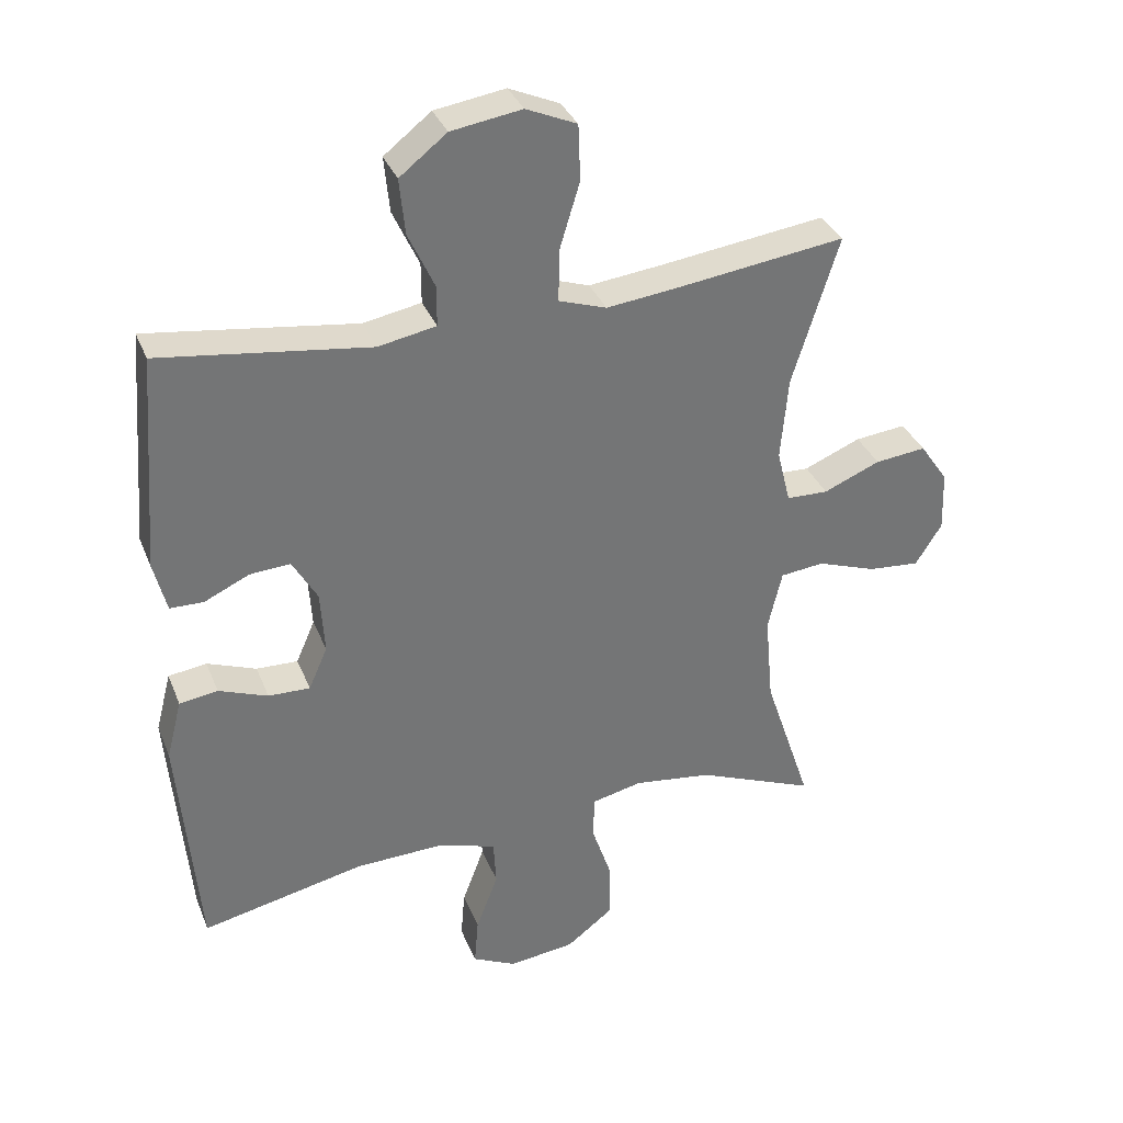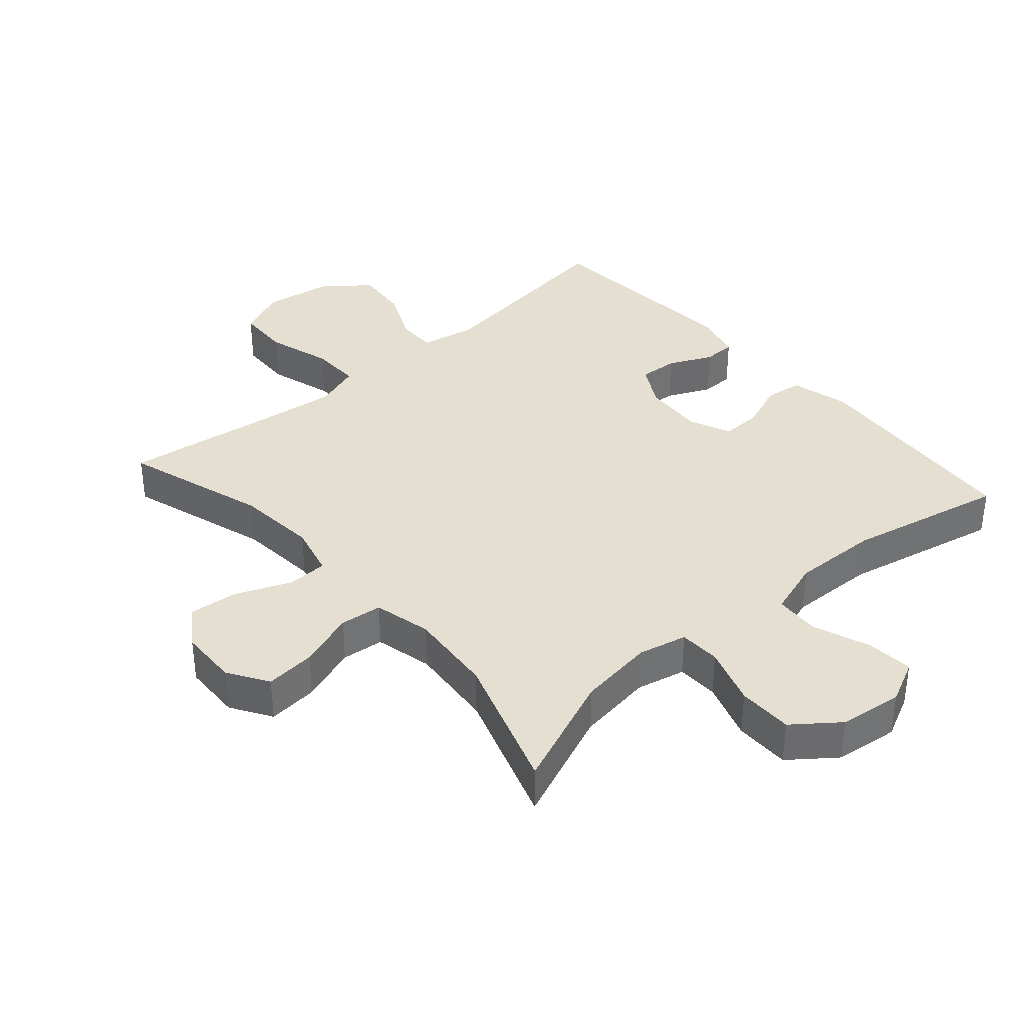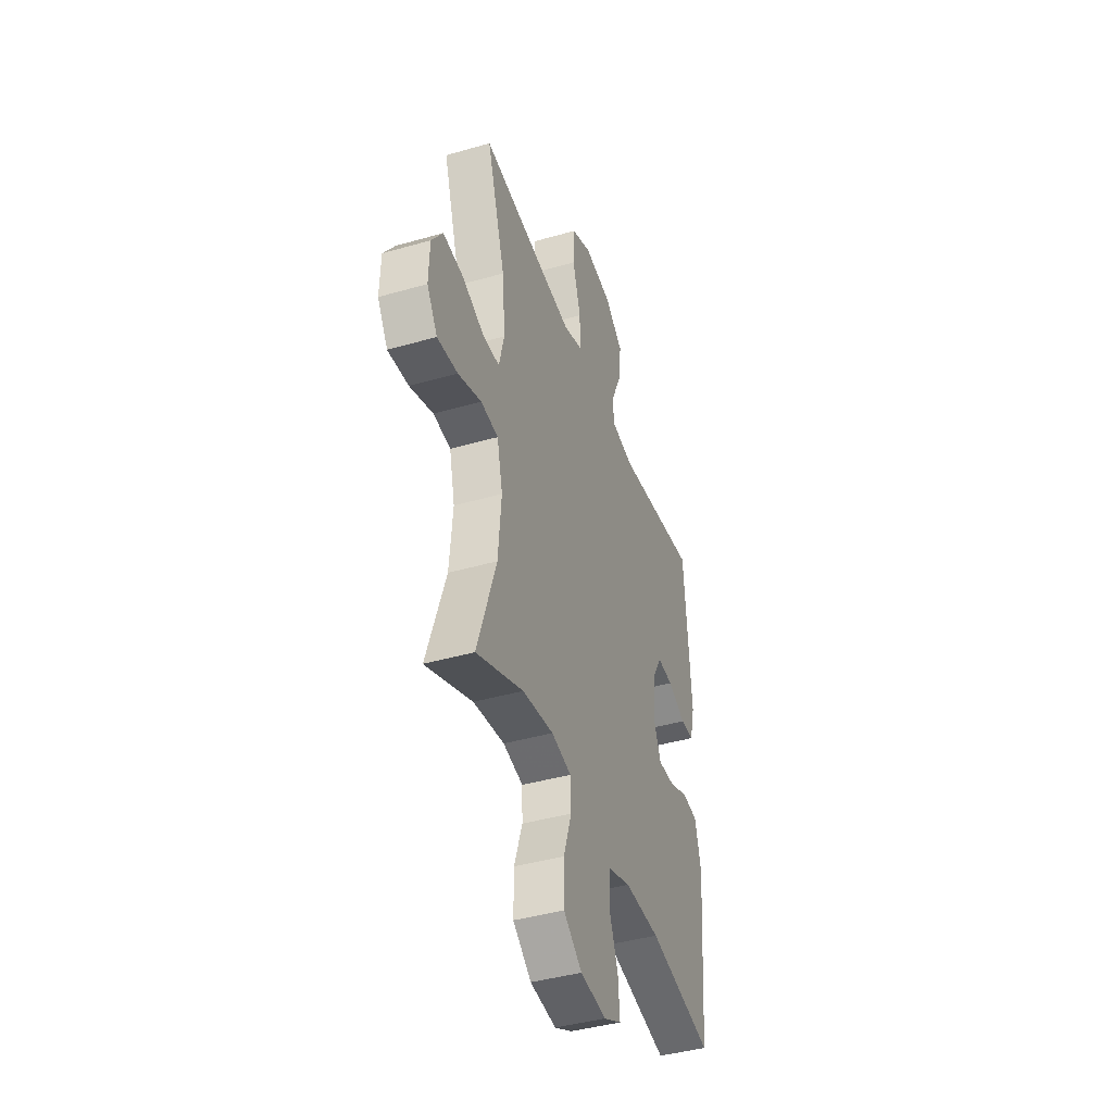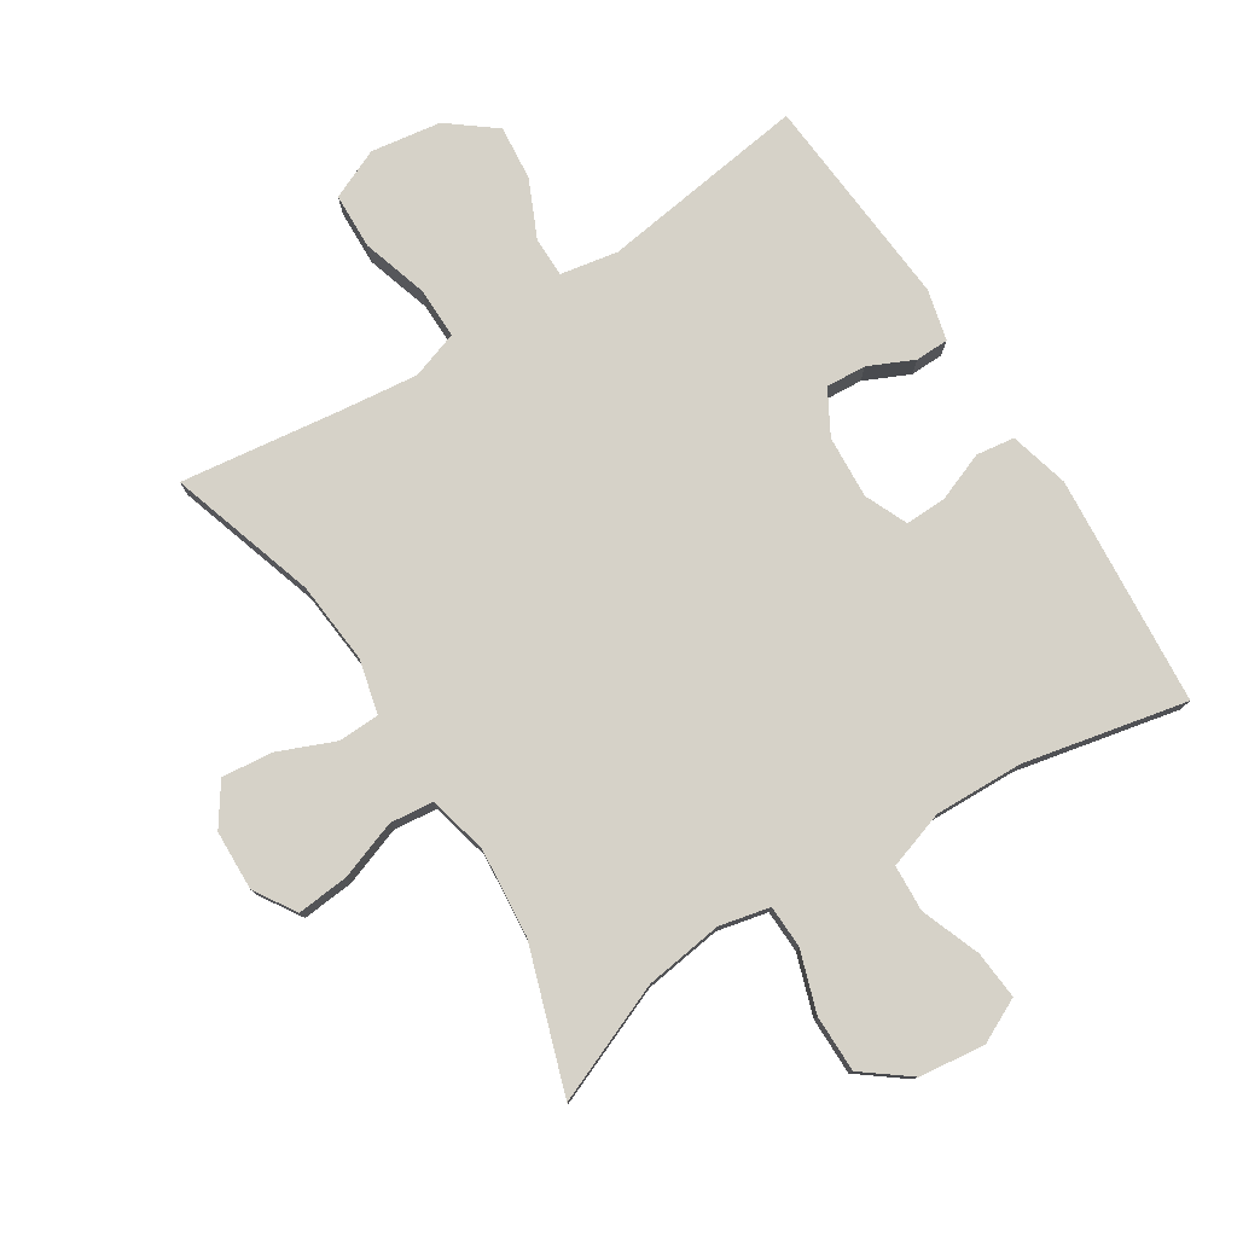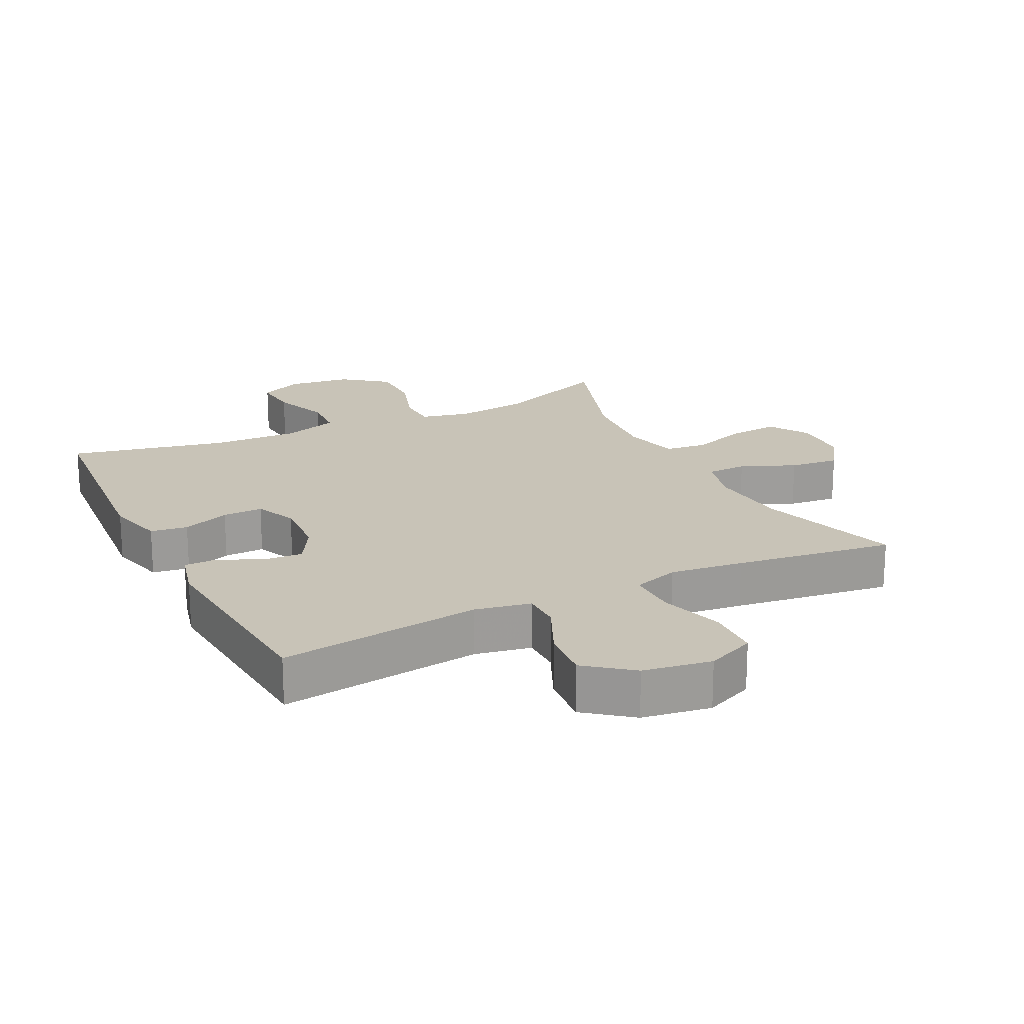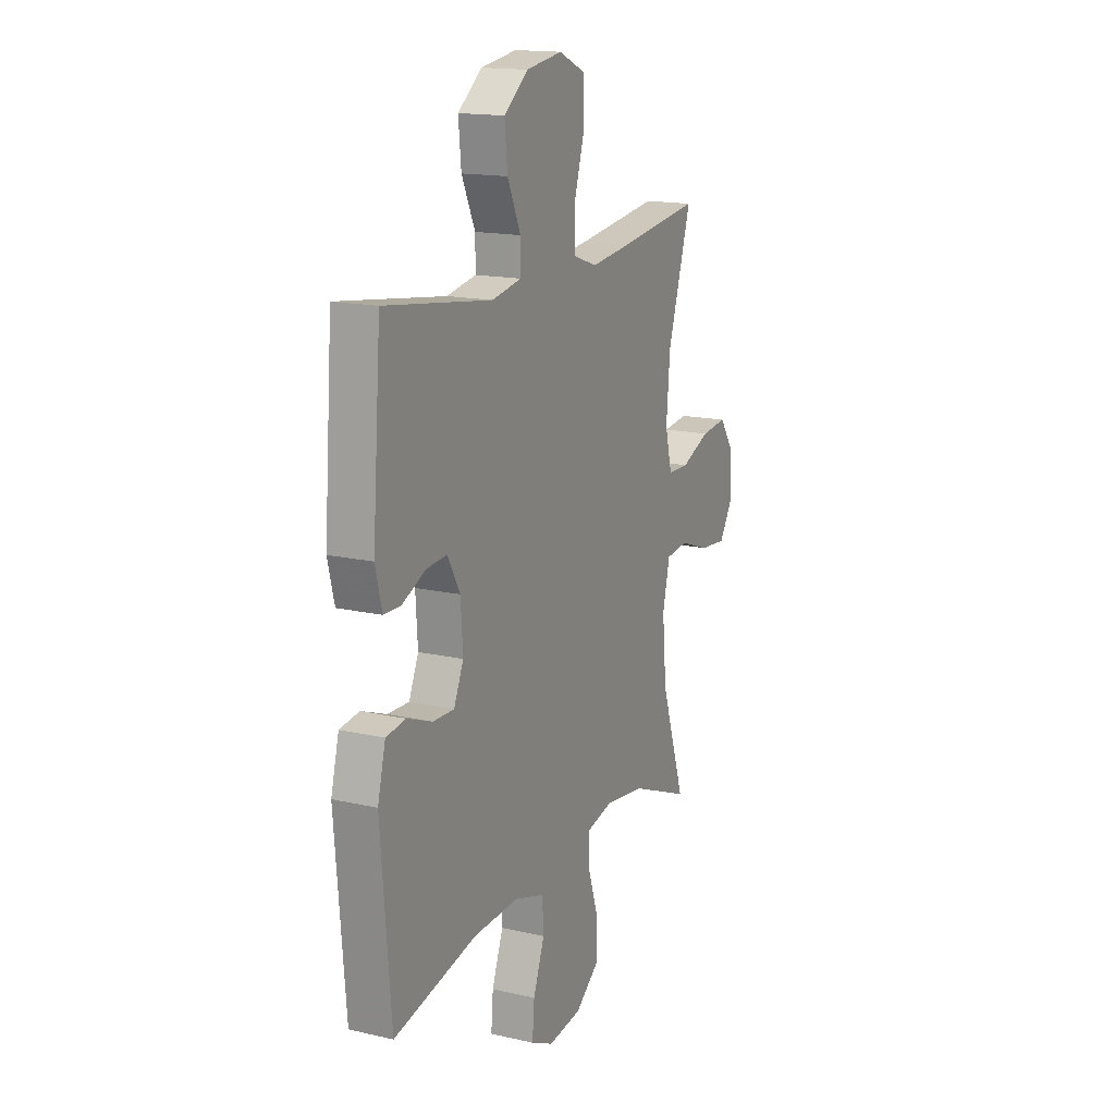
<metadata>
{"format":"obj","ext":"obj","renderer":"f3d","projection":"perspective","resolution":1024,"background":"white","views":[{"elev":34.3,"azim":-20.0,"up":"+Z"},{"elev":36.8,"azim":138.8,"up":"+Y"},{"elev":-41.9,"azim":109.1,"up":"+Z"},{"elev":78.1,"azim":147.5,"up":"+Y"},{"elev":19.7,"azim":-26.3,"up":"+Y"},{"elev":16.0,"azim":-64.6,"up":"+Z"}]}
</metadata>
<code>
v -0.5 0.07 -0.5
v -0.529 0.07 -0.155
v -0.506 0.07 -0.066
v -0.449 0.07 -0.058
v -0.376 0.07 -0.086
v -0.314 0.07 -0.088
v -0.286 0.07 -0.024
v -0.292 0.07 0.07
v -0.329 0.07 0.135
v -0.389 0.07 0.131
v -0.456 0.07 0.1
v -0.506 0.07 0.101
v -0.525 0.07 0.177
v -0.5 0.07 0.5
v -0.189 0.07 0.457
v -0.103 0.07 0.473
v -0.103 0.07 0.533
v -0.142 0.07 0.618
v -0.15 0.07 0.7
v -0.08 0.07 0.755
v 0.025 0.07 0.771
v 0.1 0.07 0.738
v 0.103 0.07 0.655
v 0.073 0.07 0.556
v 0.072 0.07 0.479
v 0.143 0.07 0.455
v 0.256 0.07 0.468
v 0.5 0.07 0.5
v 0.431 0.07 0.279
v 0.42 0.07 0.155
v 0.44 0.07 0.075
v 0.502 0.07 0.073
v 0.586 0.07 0.108
v 0.662 0.07 0.116
v 0.704 0.07 0.055
v 0.707 0.07 -0.035
v 0.668 0.07 -0.097
v 0.591 0.07 -0.09
v 0.503 0.07 -0.059
v 0.438 0.07 -0.066
v 0.417 0.07 -0.155
v 0.429 0.07 -0.288
v 0.5 0.07 -0.5
v 0.324 0.07 -0.428
v 0.207 0.07 -0.412
v 0.132 0.07 -0.429
v 0.13 0.07 -0.493
v 0.16 0.07 -0.583
v 0.16 0.07 -0.668
v 0.091 0.07 -0.721
v -0.007 0.07 -0.733
v -0.073 0.07 -0.701
v -0.067 0.07 -0.629
v -0.034 0.07 -0.541
v -0.038 0.07 -0.472
v -0.124 0.07 -0.444
v -0.257 0.07 -0.448
v -0.5 0 -0.5
v -0.529 0 -0.155
v -0.506 0 -0.066
v -0.449 0 -0.058
v -0.376 0 -0.086
v -0.314 0 -0.088
v -0.286 0 -0.024
v -0.292 0 0.07
v -0.329 0 0.135
v -0.389 0 0.131
v -0.456 0 0.1
v -0.506 0 0.101
v -0.525 0 0.177
v -0.5 0 0.5
v -0.189 0 0.457
v -0.103 0 0.473
v -0.103 0 0.533
v -0.142 0 0.618
v -0.15 0 0.7
v -0.08 0 0.755
v 0.025 0 0.771
v 0.1 0 0.738
v 0.103 0 0.655
v 0.073 0 0.556
v 0.072 0 0.479
v 0.143 0 0.455
v 0.256 0 0.468
v 0.5 0 0.5
v 0.431 0 0.279
v 0.42 0 0.155
v 0.44 0 0.075
v 0.502 0 0.073
v 0.586 0 0.108
v 0.662 0 0.116
v 0.704 0 0.055
v 0.707 0 -0.035
v 0.668 0 -0.097
v 0.591 0 -0.09
v 0.503 0 -0.059
v 0.438 0 -0.066
v 0.417 0 -0.155
v 0.429 0 -0.288
v 0.5 0 -0.5
v 0.324 0 -0.428
v 0.207 0 -0.412
v 0.132 0 -0.429
v 0.13 0 -0.493
v 0.16 0 -0.583
v 0.16 0 -0.668
v 0.091 0 -0.721
v -0.007 0 -0.733
v -0.073 0 -0.701
v -0.067 0 -0.629
v -0.034 0 -0.541
v -0.038 0 -0.472
v -0.124 0 -0.444
v -0.257 0 -0.448
f 52 53 54
f 51 52 54
f 50 51 54
f 49 50 54
f 48 49 54
f 47 48 54
f 46 47 54 55
f 42 43 44
f 41 42 44 45
f 40 41 45 46
f 37 38 39
f 36 37 39
f 35 36 39
f 34 35 39
f 33 34 39
f 32 33 39
f 31 32 39 40
f 46 55 56
f 40 46 56
f 31 40 56
f 30 31 56
f 22 23 24
f 21 22 24
f 20 21 24
f 19 20 24
f 18 19 24
f 17 18 24
f 16 17 24 25
f 15 16 25 26
f 13 14 15
f 12 13 15
f 11 12 15
f 10 11 15
f 9 10 15 26
f 3 4 5
f 2 3 5
f 1 2 5
f 57 1 5
f 57 5 6
f 57 6 7
f 56 57 7
f 30 56 7
f 29 30 7
f 29 7 8
f 28 29 8
f 27 28 8
f 8 9 26 27
f 111 110 109
f 111 109 108
f 111 108 107
f 111 107 106
f 111 106 105
f 111 105 104
f 112 111 104 103
f 101 100 99
f 102 101 99 98
f 103 102 98 97
f 96 95 94
f 96 94 93
f 96 93 92
f 96 92 91
f 96 91 90
f 96 90 89
f 97 96 89 88
f 113 112 103
f 113 103 97
f 113 97 88
f 113 88 87
f 81 80 79
f 81 79 78
f 81 78 77
f 81 77 76
f 81 76 75
f 81 75 74
f 82 81 74 73
f 83 82 73 72
f 72 71 70
f 72 70 69
f 72 69 68
f 72 68 67
f 83 72 67 66
f 62 61 60
f 62 60 59
f 62 59 58
f 62 58 114
f 63 62 114
f 64 63 114
f 64 114 113
f 64 113 87
f 64 87 86
f 65 64 86
f 65 86 85
f 65 85 84
f 84 83 66 65
f 1 58 59 2
f 2 59 60 3
f 3 60 61 4
f 4 61 62 5
f 5 62 63 6
f 6 63 64 7
f 7 64 65 8
f 8 65 66 9
f 9 66 67 10
f 10 67 68 11
f 11 68 69 12
f 12 69 70 13
f 13 70 71 14
f 14 71 72 15
f 15 72 73 16
f 16 73 74 17
f 17 74 75 18
f 18 75 76 19
f 19 76 77 20
f 20 77 78 21
f 21 78 79 22
f 22 79 80 23
f 23 80 81 24
f 24 81 82 25
f 25 82 83 26
f 26 83 84 27
f 27 84 85 28
f 28 85 86 29
f 29 86 87 30
f 30 87 88 31
f 31 88 89 32
f 32 89 90 33
f 33 90 91 34
f 34 91 92 35
f 35 92 93 36
f 36 93 94 37
f 37 94 95 38
f 38 95 96 39
f 39 96 97 40
f 40 97 98 41
f 41 98 99 42
f 42 99 100 43
f 43 100 101 44
f 44 101 102 45
f 45 102 103 46
f 46 103 104 47
f 47 104 105 48
f 48 105 106 49
f 49 106 107 50
f 50 107 108 51
f 51 108 109 52
f 52 109 110 53
f 53 110 111 54
f 54 111 112 55
f 55 112 113 56
f 56 113 114 57
f 57 114 58 1

</code>
